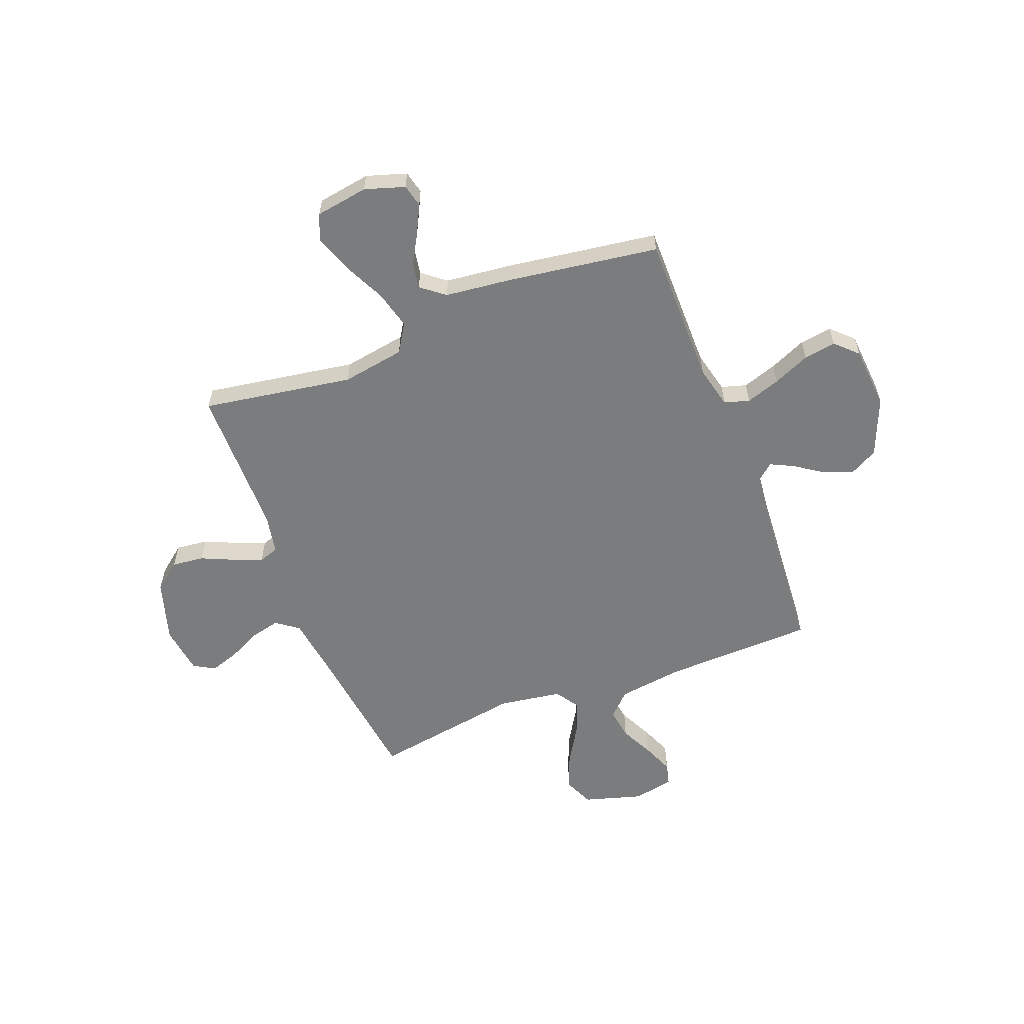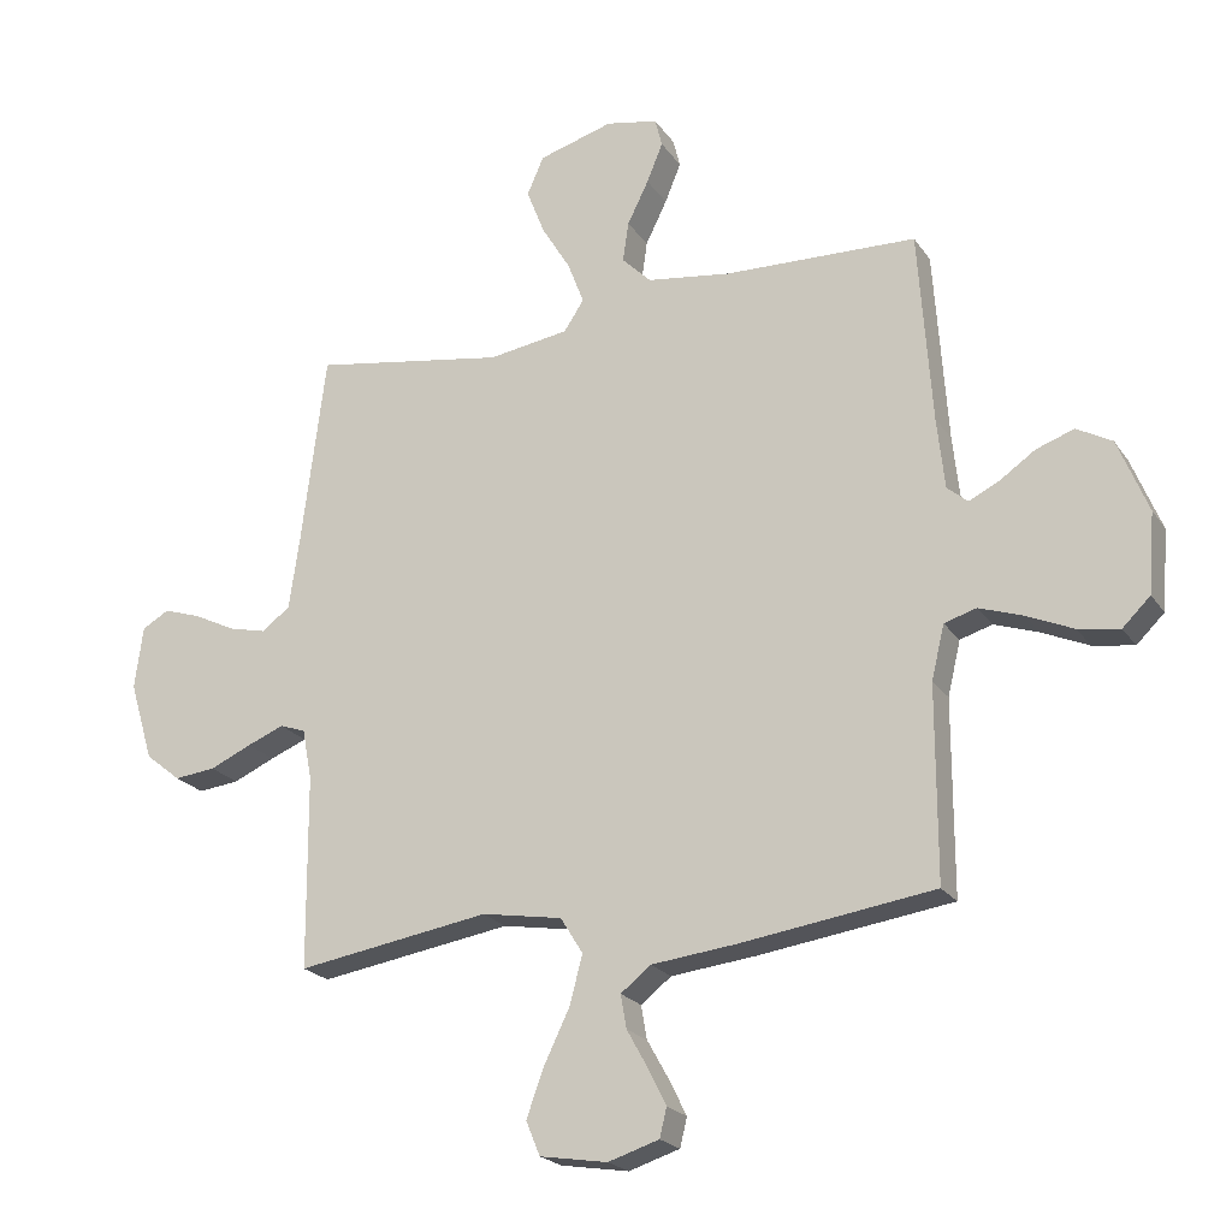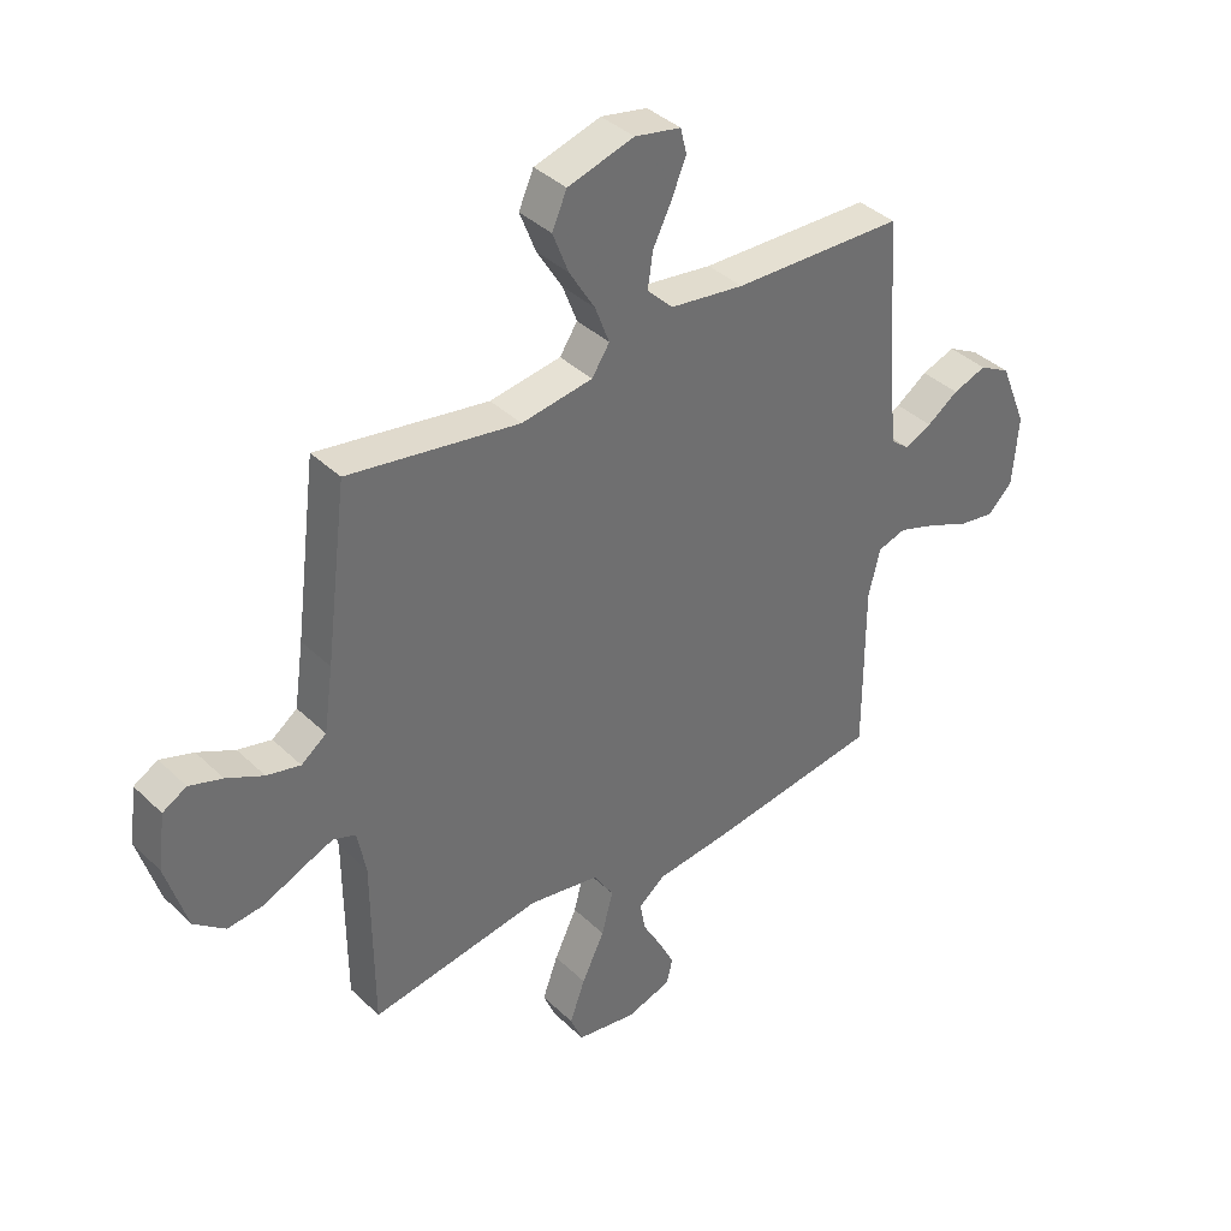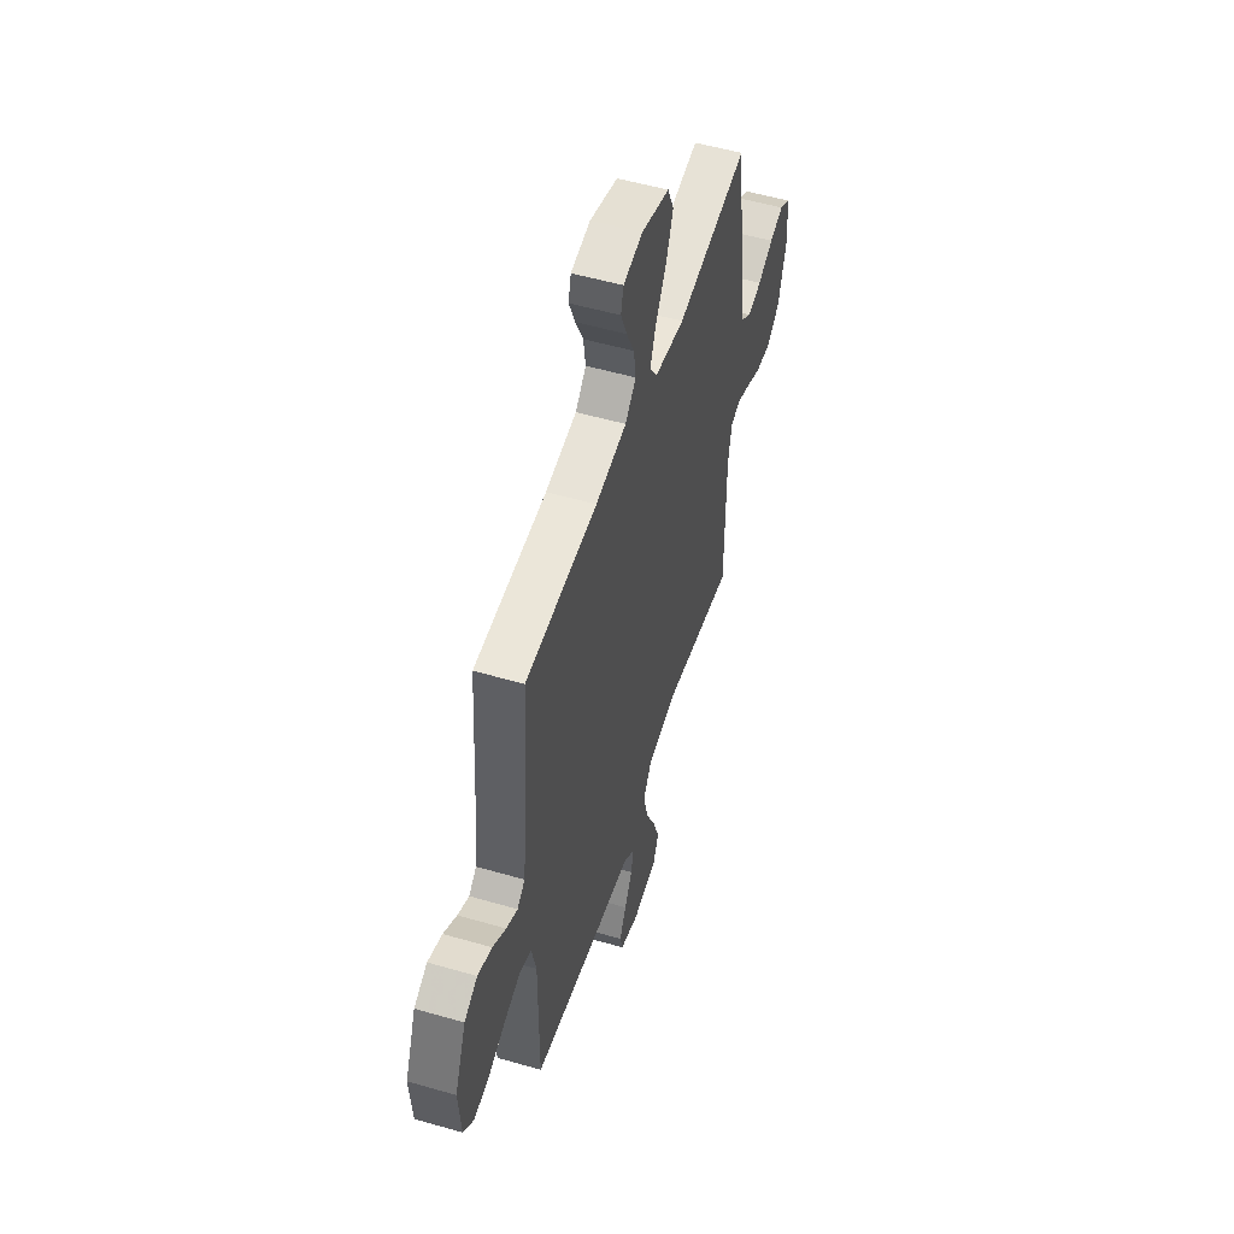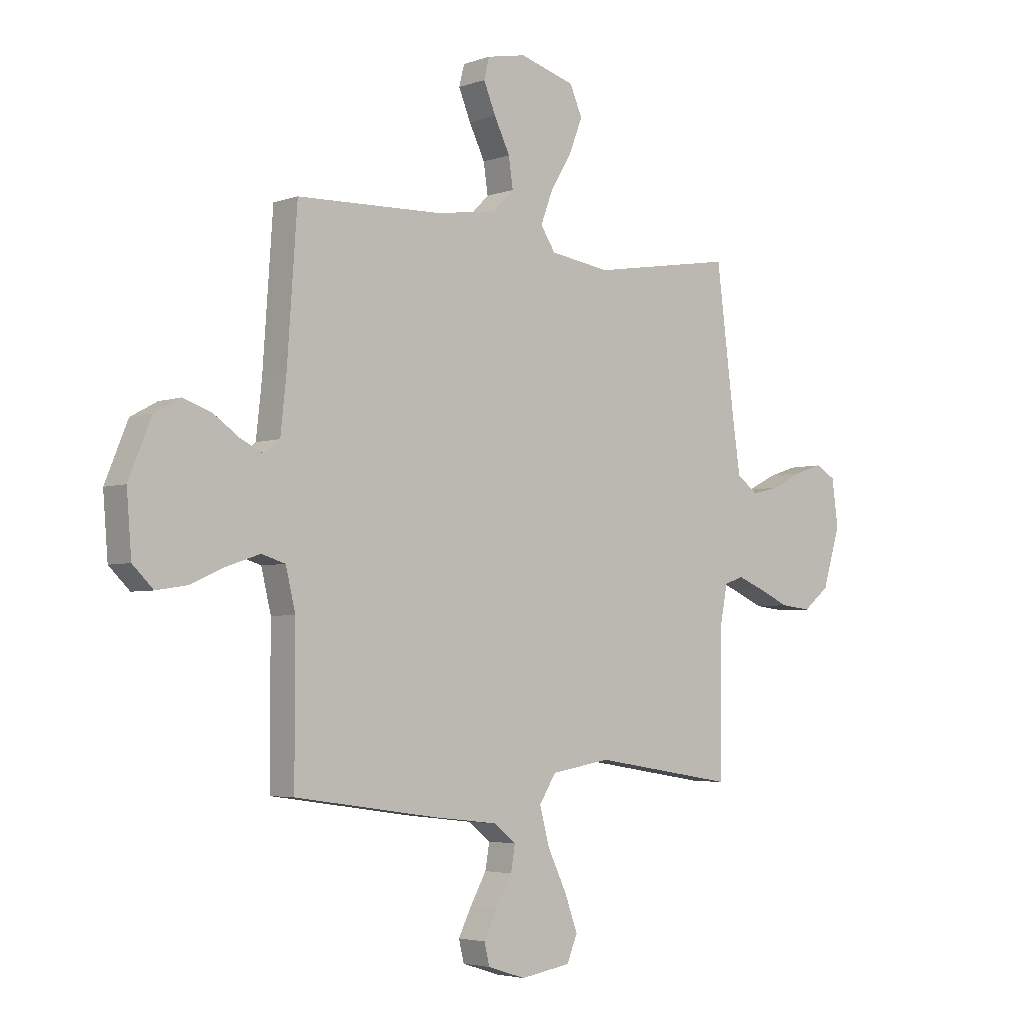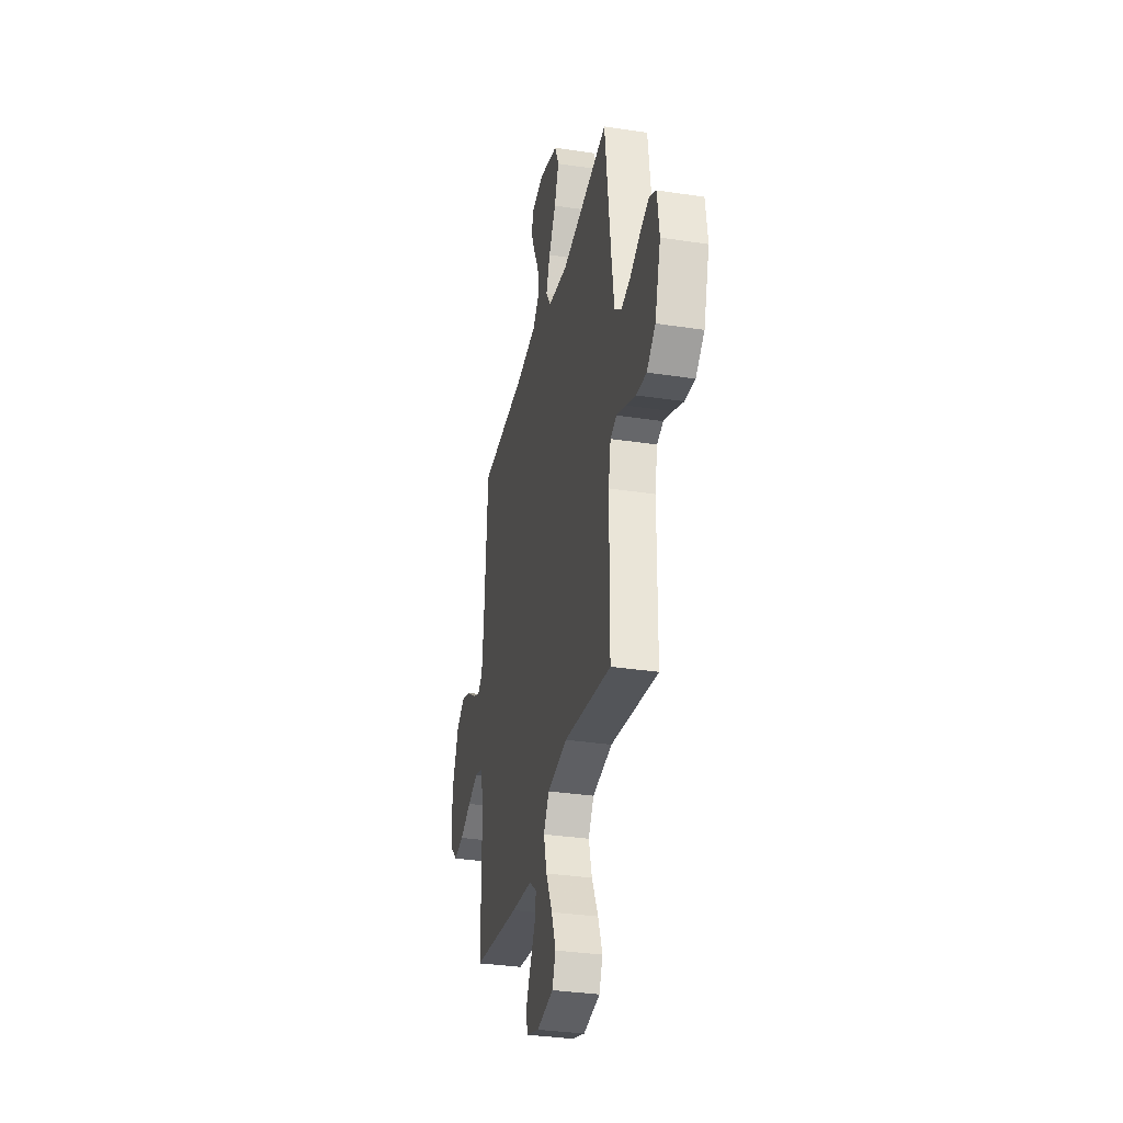
<metadata>
{"format":"obj","ext":"obj","renderer":"f3d","projection":"perspective","resolution":1024,"background":"white","views":[{"elev":-58.7,"azim":-158.9,"up":"+Y"},{"elev":-21.6,"azim":-155.1,"up":"+Z"},{"elev":38.4,"azim":140.0,"up":"+Z"},{"elev":52.7,"azim":-72.7,"up":"+Z"},{"elev":-3.9,"azim":-40.8,"up":"+Z"},{"elev":-33.0,"azim":78.1,"up":"+Z"}]}
</metadata>
<code>
v -0.5 0.07 0.5
v -0.2 0.07 0.509
v -0.07 0.07 0.527
v -0.025 0.07 0.572
v -0.034 0.07 0.634
v -0.067 0.07 0.701
v -0.092 0.07 0.762
v -0.081 0.07 0.806
v 0 0.07 0.822
v 0.116 0.07 0.788
v 0.142 0.07 0.729
v 0.114 0.07 0.657
v 0.069 0.07 0.583
v 0.044 0.07 0.517
v 0.075 0.07 0.47
v 0.2 0.07 0.451
v 0.5 0.07 0.5
v 0.538 0.07 0.2
v 0.554 0.07 0.089
v 0.598 0.07 0.056
v 0.657 0.07 0.07
v 0.722 0.07 0.102
v 0.78 0.07 0.121
v 0.822 0.07 0.097
v 0.835 0.07 0
v 0.798 0.07 -0.123
v 0.743 0.07 -0.167
v 0.679 0.07 -0.16
v 0.614 0.07 -0.131
v 0.557 0.07 -0.108
v 0.517 0.07 -0.122
v 0.502 0.07 -0.2
v 0.5 0.07 -0.5
v 0.2 0.07 -0.452
v 0.075 0.07 -0.473
v 0.04 0.07 -0.529
v 0.06 0.07 -0.605
v 0.1 0.07 -0.688
v 0.127 0.07 -0.762
v 0.105 0.07 -0.815
v 0 0.07 -0.832
v -0.079 0.07 -0.807
v -0.09 0.07 -0.762
v -0.062 0.07 -0.706
v -0.029 0.07 -0.647
v -0.02 0.07 -0.595
v -0.067 0.07 -0.558
v -0.2 0.07 -0.543
v -0.5 0.07 -0.5
v -0.5 0.07 -0.2
v -0.52 0.07 -0.116
v -0.57 0.07 -0.101
v -0.638 0.07 -0.124
v -0.711 0.07 -0.156
v -0.775 0.07 -0.166
v -0.818 0.07 -0.124
v -0.828 0.07 0
v -0.781 0.07 0.115
v -0.726 0.07 0.145
v -0.667 0.07 0.124
v -0.612 0.07 0.086
v -0.565 0.07 0.063
v -0.533 0.07 0.09
v -0.521 0.07 0.2
v -0.5 0 0.5
v -0.2 0 0.509
v -0.07 0 0.527
v -0.025 0 0.572
v -0.034 0 0.634
v -0.067 0 0.701
v -0.092 0 0.762
v -0.081 0 0.806
v 0 0 0.822
v 0.116 0 0.788
v 0.142 0 0.729
v 0.114 0 0.657
v 0.069 0 0.583
v 0.044 0 0.517
v 0.075 0 0.47
v 0.2 0 0.451
v 0.5 0 0.5
v 0.538 0 0.2
v 0.554 0 0.089
v 0.598 0 0.056
v 0.657 0 0.07
v 0.722 0 0.102
v 0.78 0 0.121
v 0.822 0 0.097
v 0.835 0 0
v 0.798 0 -0.123
v 0.743 0 -0.167
v 0.679 0 -0.16
v 0.614 0 -0.131
v 0.557 0 -0.108
v 0.517 0 -0.122
v 0.502 0 -0.2
v 0.5 0 -0.5
v 0.2 0 -0.452
v 0.075 0 -0.473
v 0.04 0 -0.529
v 0.06 0 -0.605
v 0.1 0 -0.688
v 0.127 0 -0.762
v 0.105 0 -0.815
v 0 0 -0.832
v -0.079 0 -0.807
v -0.09 0 -0.762
v -0.062 0 -0.706
v -0.029 0 -0.647
v -0.02 0 -0.595
v -0.067 0 -0.558
v -0.2 0 -0.543
v -0.5 0 -0.5
v -0.5 0 -0.2
v -0.52 0 -0.116
v -0.57 0 -0.101
v -0.638 0 -0.124
v -0.711 0 -0.156
v -0.775 0 -0.166
v -0.818 0 -0.124
v -0.828 0 0
v -0.781 0 0.115
v -0.726 0 0.145
v -0.667 0 0.124
v -0.612 0 0.086
v -0.565 0 0.063
v -0.533 0 0.09
v -0.521 0 0.2
f 58 59 60 61
f 58 61 62
f 57 58 62
f 56 57 62
f 53 54 55 56
f 52 53 56 62
f 51 52 62 63
f 47 48 49 50
f 46 47 50 51
f 42 43 44 45
f 40 41 42 45
f 40 45 46
f 37 38 39 40
f 36 37 40 46
f 35 36 46 51
f 32 33 34
f 31 32 34 35
f 26 27 28 29
f 26 29 30
f 25 26 30
f 24 25 30 31
f 21 22 23 24
f 20 21 24 31
f 16 17 18
f 15 16 18 19
f 10 11 12 13
f 10 13 14
f 9 10 14
f 8 9 14
f 5 6 7 8
f 5 8 14
f 4 5 14 15
f 64 1 2
f 64 2 3
f 63 64 3
f 51 63 3
f 19 20 31 35
f 15 19 35 51
f 3 4 15 51
f 125 124 123 122
f 126 125 122
f 126 122 121
f 126 121 120
f 120 119 118 117
f 126 120 117 116
f 127 126 116 115
f 114 113 112 111
f 115 114 111 110
f 109 108 107 106
f 109 106 105 104
f 110 109 104
f 104 103 102 101
f 110 104 101 100
f 115 110 100 99
f 98 97 96
f 99 98 96 95
f 93 92 91 90
f 94 93 90
f 94 90 89
f 95 94 89 88
f 88 87 86 85
f 95 88 85 84
f 82 81 80
f 83 82 80 79
f 77 76 75 74
f 78 77 74
f 78 74 73
f 78 73 72
f 72 71 70 69
f 78 72 69
f 79 78 69 68
f 66 65 128
f 67 66 128
f 67 128 127
f 67 127 115
f 99 95 84 83
f 115 99 83 79
f 115 79 68 67
f 1 65 66 2
f 2 66 67 3
f 3 67 68 4
f 4 68 69 5
f 5 69 70 6
f 6 70 71 7
f 7 71 72 8
f 8 72 73 9
f 9 73 74 10
f 10 74 75 11
f 11 75 76 12
f 12 76 77 13
f 13 77 78 14
f 14 78 79 15
f 15 79 80 16
f 16 80 81 17
f 17 81 82 18
f 18 82 83 19
f 19 83 84 20
f 20 84 85 21
f 21 85 86 22
f 22 86 87 23
f 23 87 88 24
f 24 88 89 25
f 25 89 90 26
f 26 90 91 27
f 27 91 92 28
f 28 92 93 29
f 29 93 94 30
f 30 94 95 31
f 31 95 96 32
f 32 96 97 33
f 33 97 98 34
f 34 98 99 35
f 35 99 100 36
f 36 100 101 37
f 37 101 102 38
f 38 102 103 39
f 39 103 104 40
f 40 104 105 41
f 41 105 106 42
f 42 106 107 43
f 43 107 108 44
f 44 108 109 45
f 45 109 110 46
f 46 110 111 47
f 47 111 112 48
f 48 112 113 49
f 49 113 114 50
f 50 114 115 51
f 51 115 116 52
f 52 116 117 53
f 53 117 118 54
f 54 118 119 55
f 55 119 120 56
f 56 120 121 57
f 57 121 122 58
f 58 122 123 59
f 59 123 124 60
f 60 124 125 61
f 61 125 126 62
f 62 126 127 63
f 63 127 128 64
f 64 128 65 1

</code>
